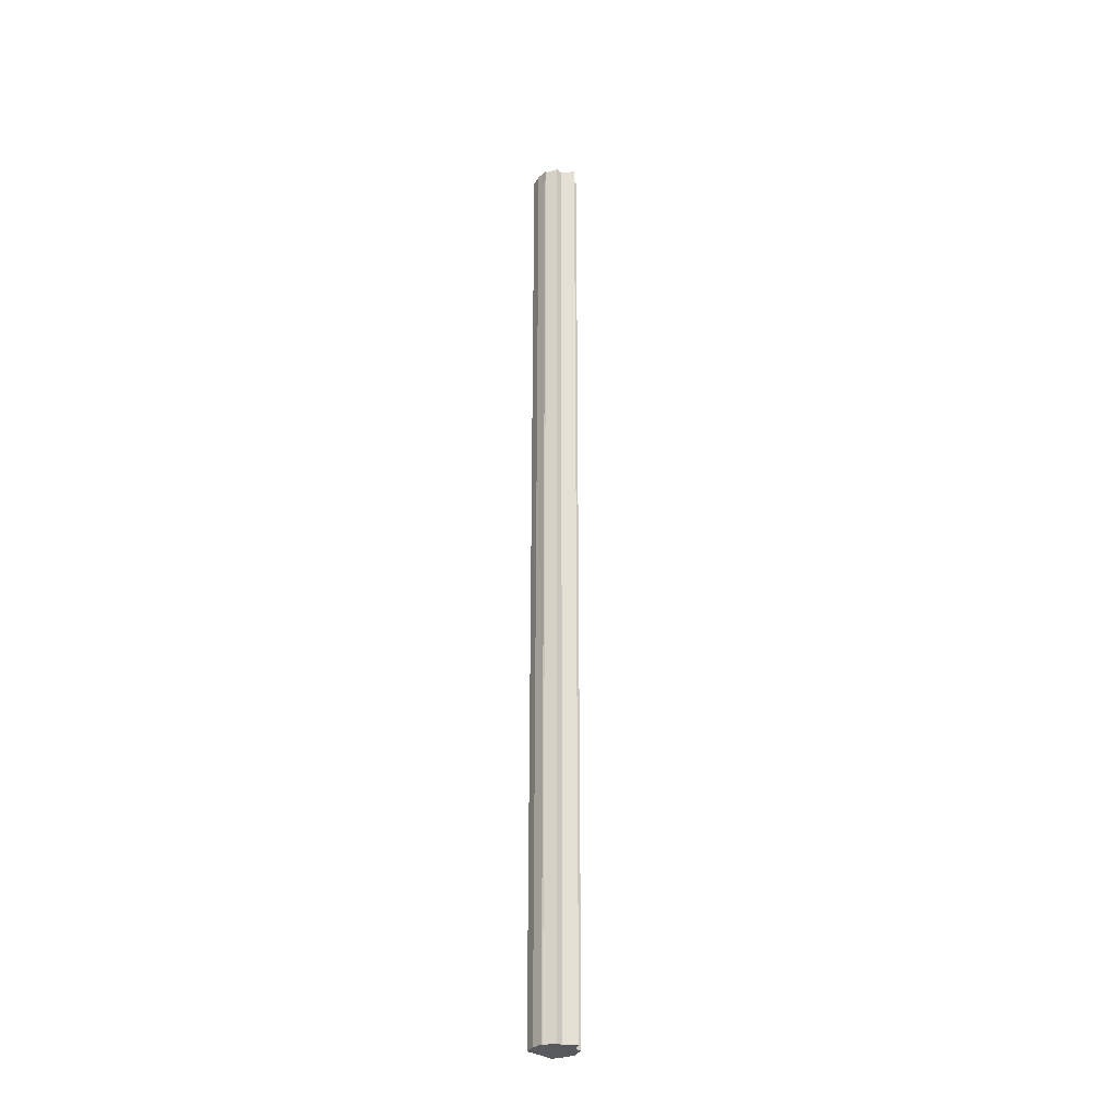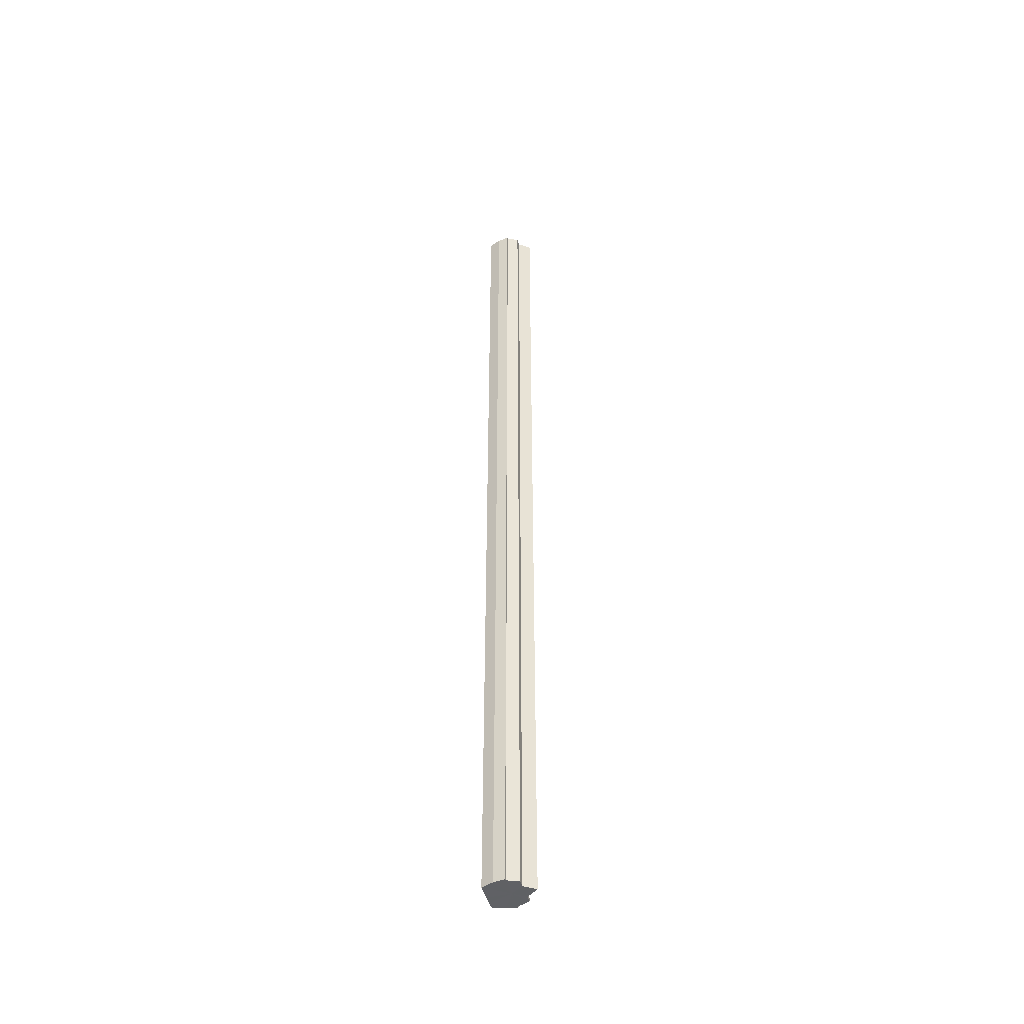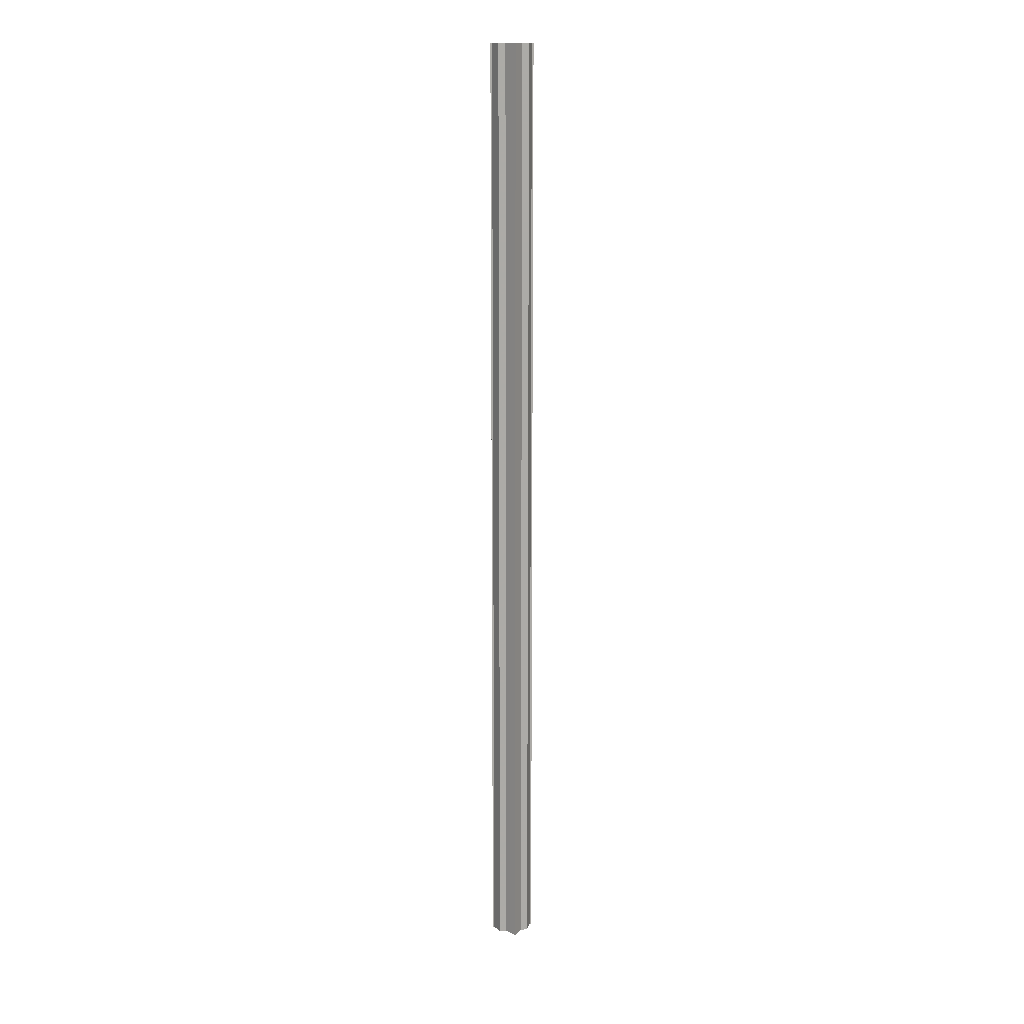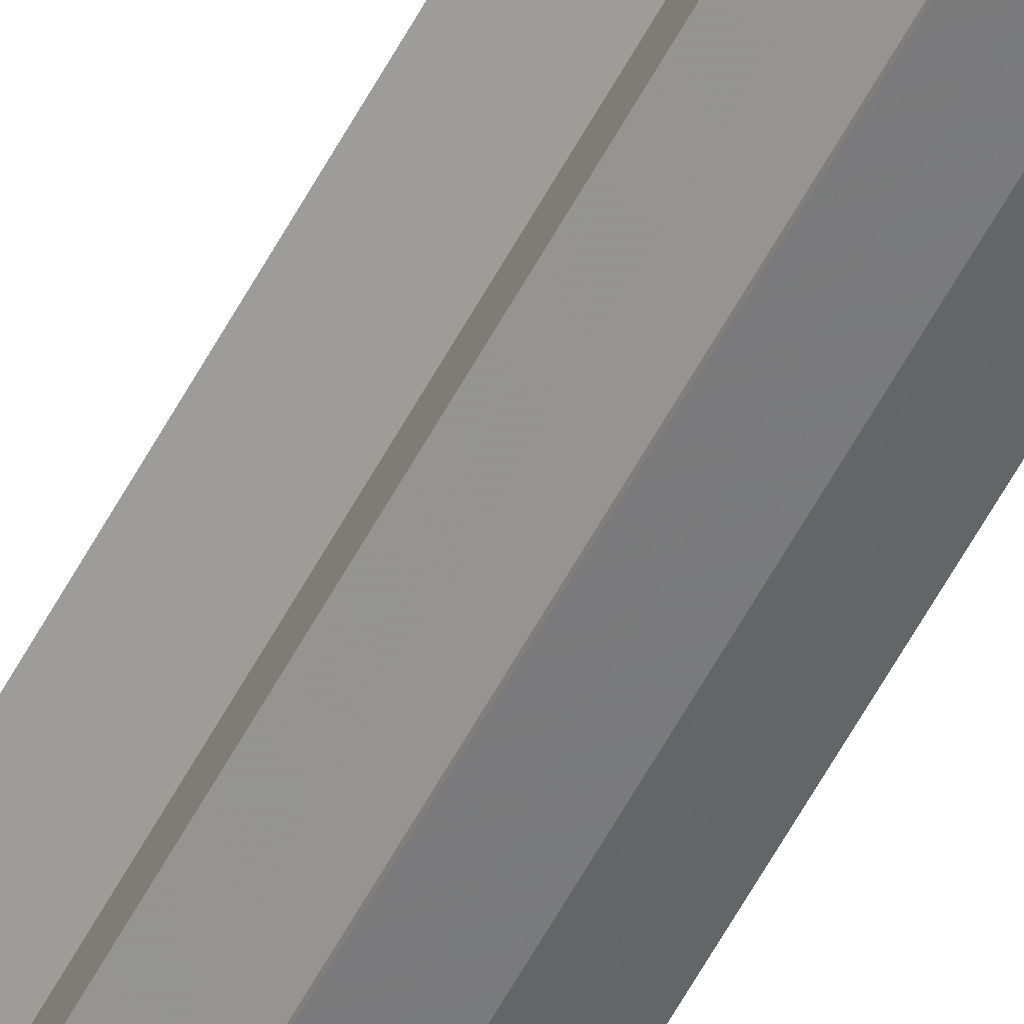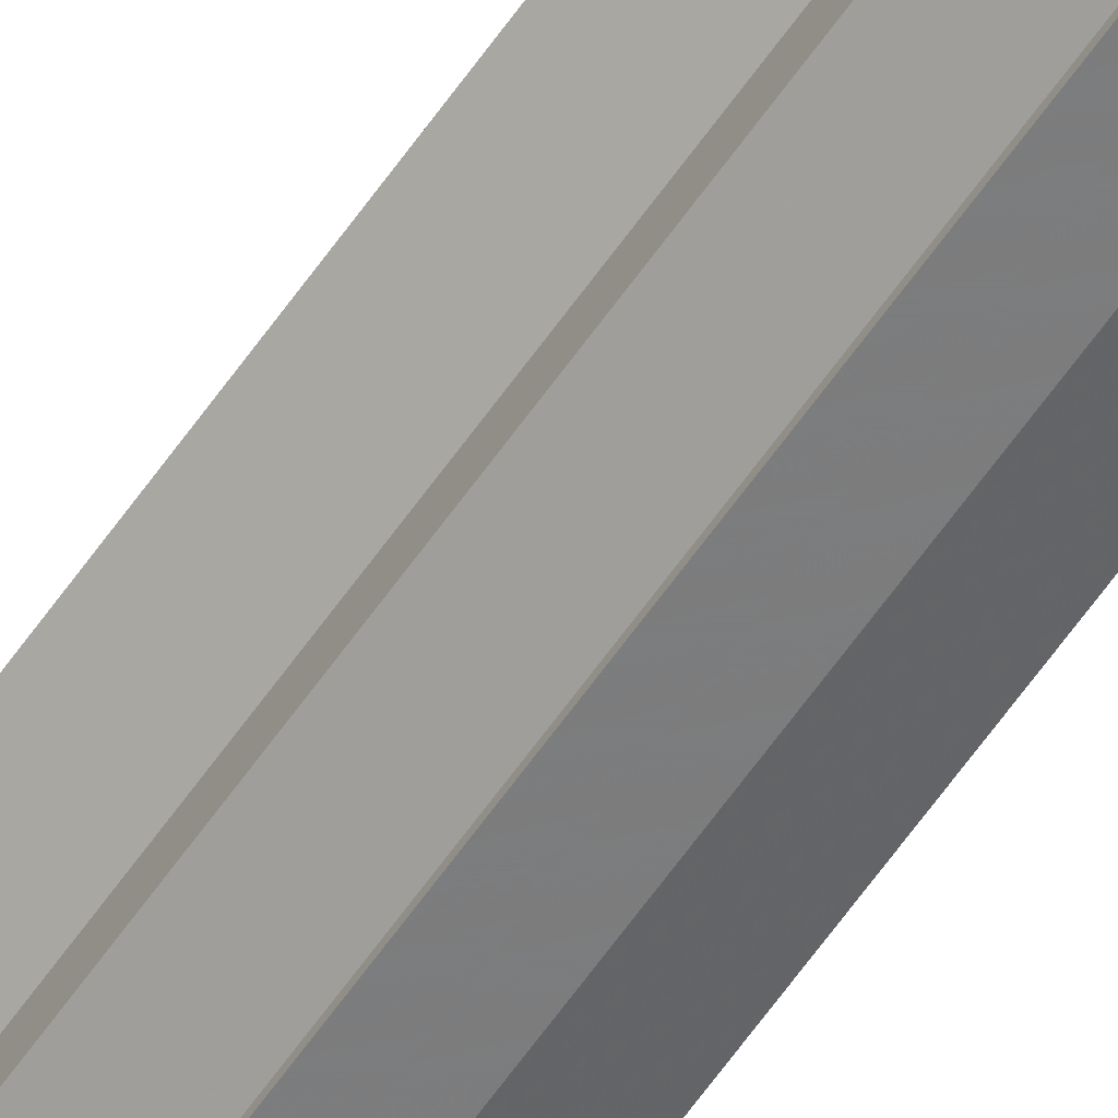
<metadata>
{"format":"obj","ext":"obj","renderer":"f3d","projection":"perspective","resolution":1024,"background":"white","views":[{"elev":-30.3,"azim":-136.8,"up":"+Y"},{"elev":-46.9,"azim":-164.4,"up":"+Y"},{"elev":14.0,"azim":-98.8,"up":"+Y"},{"elev":-61.6,"azim":-28.7,"up":"+Z"},{"elev":-63.6,"azim":-35.2,"up":"+Z"}]}
</metadata>
<code>
o 153
v 2216 1880 9.135
v 2216 1880 9.128
v 2216 1881 9.135
v 2216 1880 9.122
v 2216 1881 9.128
v 2216 1880 9.142
v 2216 1881 9.142
v 2216 1880 9.117
v 2216 1881 9.122
v 2216 1880 9.116
v 2216 1881 9.117
v 2216 1880 9.148
v 2216 1881 9.148
v 2216 1880 9.153
v 2216 1881 9.153
v 2216 1880 9.154
v 2216 1881 9.154
v 2216 1880 9.153
v 2216 1881 9.153
v 2216 1880 9.148
v 2216 1881 9.148
v 2216 1880 9.142
v 2216 1881 9.142
v 2216 1880 9.135
v 2216 1881 9.135
v 2216 1880 9.128
v 2216 1881 9.128
v 2216 1880 9.122
v 2216 1881 9.122
v 2216 1880 9.117
v 2216 1881 9.117
v 2216 1880 9.116
v 2216 1881 9.116
v 2216 1880 9.135
v 2216 1880 9.117
v 2216 1880 9.122
v 2216 1880 9.128
v 2216 1880 9.135
v 2216 1880 9.142
v 2216 1880 9.148
v 2216 1880 9.153
v 2216 1880 9.154
v 2216 1881 9.153
v 2216 1881 9.154
v 2216 1880 9.153
v 2216 1880 9.154
v 2216 1881 9.148
v 2216 1881 9.153
v 2216 1881 9.142
v 2216 1880 9.148
v 2216 1881 9.135
v 2216 1880 9.142
v 2216 1880 9.135
v 2216 1880 9.142
v 2216 1880 9.148
v 2216 1881 9.142
v 2216 1880 9.153
v 2216 1881 9.148
v 2216 1881 9.135
v 2216 1881 9.153
v 2216 1881 9.148
v 2216 1881 9.142
v 2216 1881 9.135
v 2216 1881 9.128
v 2216 1881 9.122
v 2216 1881 9.117
v 2216 1881 9.116
v 2216 1881 9.148
v 2216 1881 9.153
v 2216 1881 9.142
v 2216 1881 9.135
v 2216 1881 9.128
v 2216 1881 9.122
v 2216 1881 9.117
v 2216 1880 9.116
v 2216 1880 9.117
v 2216 1881 9.116
v 2216 1881 9.116
v 2216 1881 9.117
v 2216 1880 9.117
v 2216 1880 9.122
v 2216 1880 9.128
v 2216 1881 9.122
v 2216 1880 9.135
v 2216 1881 9.128
v 2216 1881 9.117
v 2216 1880 9.122
v 2216 1881 9.122
v 2216 1880 9.128
v 2216 1881 9.128
v 2216 1880 9.135
v 2216 1881 9.135
v 2216 1880 9.142
v 2216 1880 9.148
v 2216 1880 9.153
v 2216 1880 9.128
v 2216 1880 9.122
v 2216 1880 9.117
f 1 2 3
f 2 4 5
f 6 1 7
f 4 8 9
f 8 10 11
f 12 6 13
f 14 12 15
f 16 14 17
f 17 18 19
f 19 20 21
f 21 22 23
f 23 24 25
f 25 26 27
f 27 28 29
f 29 30 31
f 31 32 33
f 34 32 35
f 34 35 36
f 34 36 37
f 34 37 38
f 34 38 39
f 34 39 40
f 34 40 41
f 34 41 42
f 43 42 44
f 45 46 43
f 47 45 48
f 49 50 47
f 51 52 49
f 53 54 51
f 54 55 56
f 55 57 58
f 59 44 60
f 59 60 61
f 59 61 62
f 59 62 63
f 59 63 64
f 59 64 65
f 59 65 66
f 59 66 67
f 59 68 69
f 59 70 68
f 59 71 70
f 59 72 71
f 59 73 72
f 59 74 73
f 75 76 77
f 78 76 79
f 80 81 79
f 81 82 83
f 82 84 85
f 86 87 88
f 88 89 90
f 90 91 92
f 34 93 91
f 34 94 93
f 34 95 94
f 34 91 96
f 34 96 97
f 34 97 98

</code>
